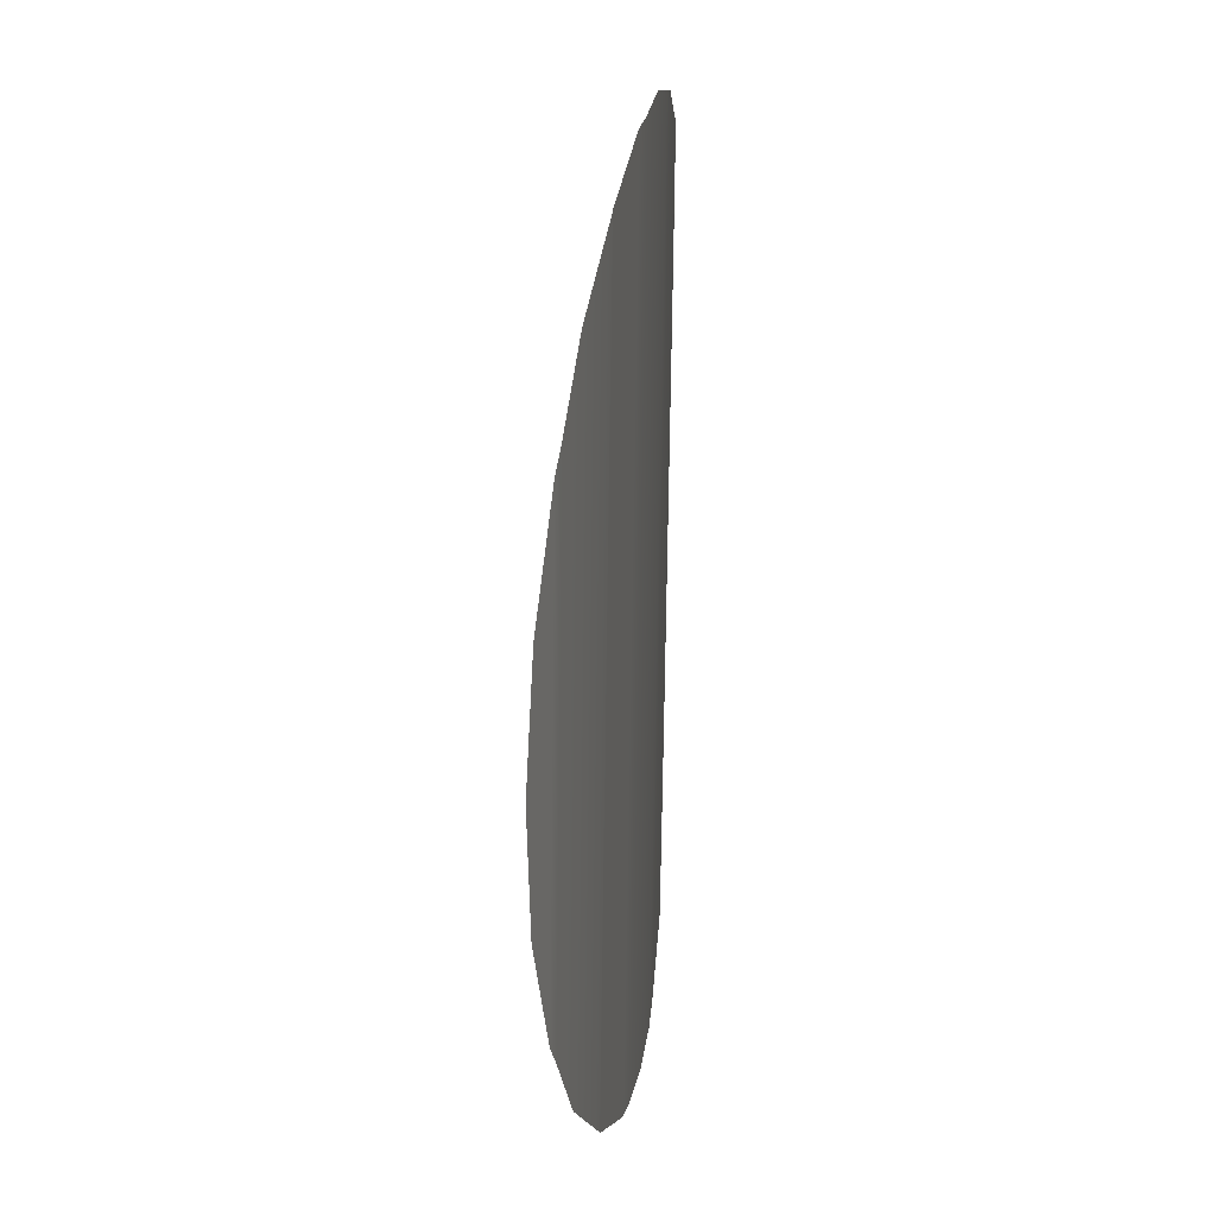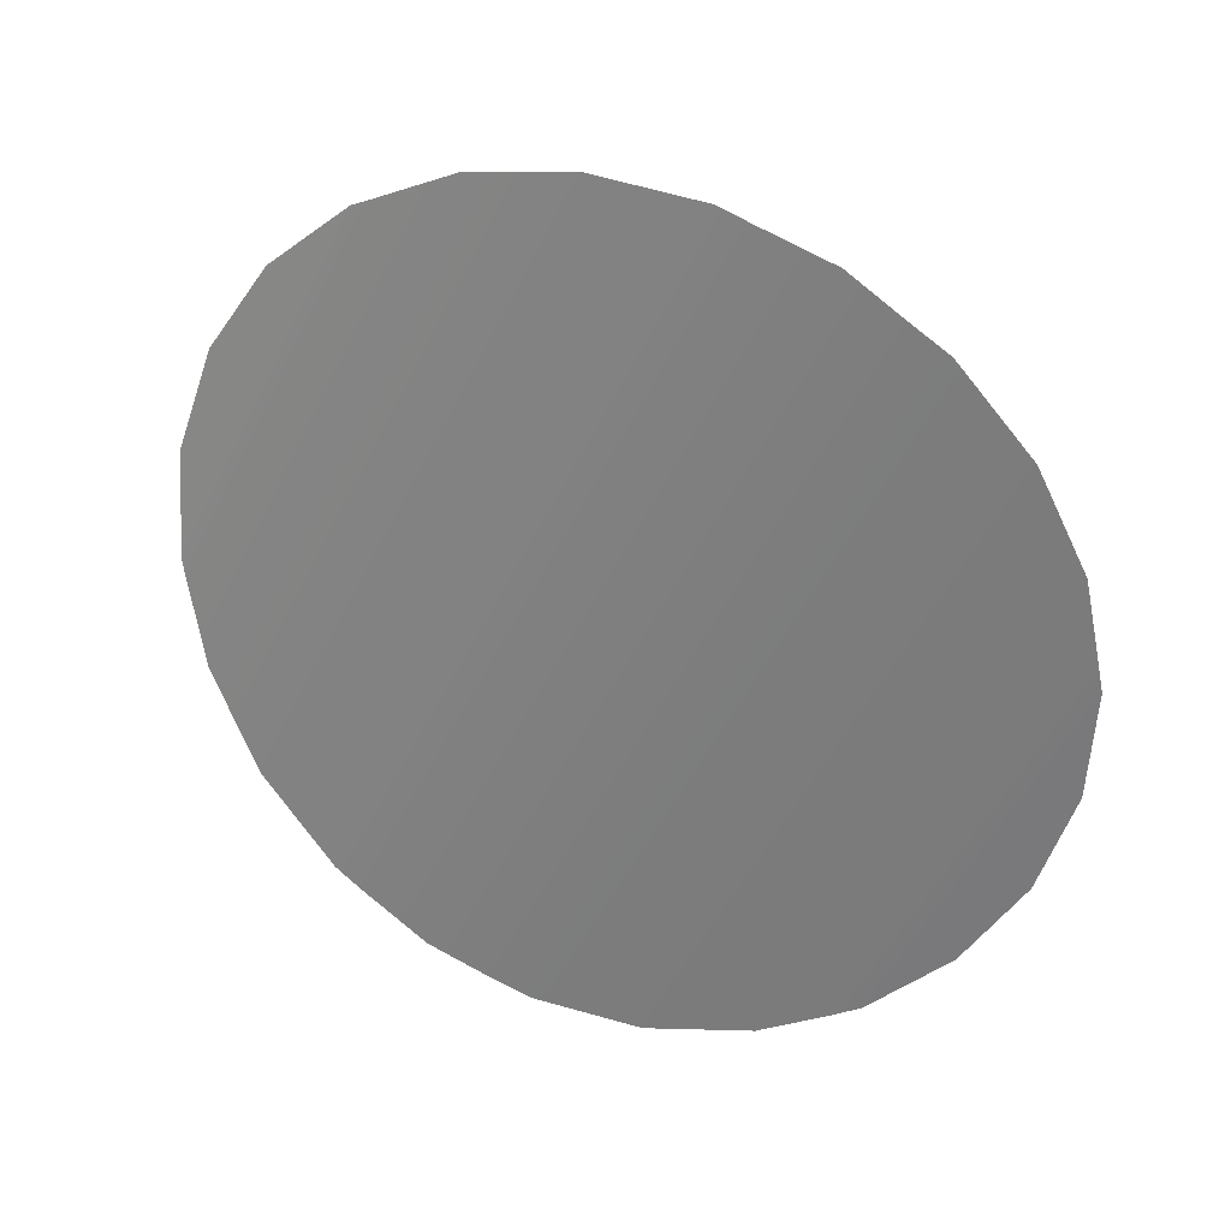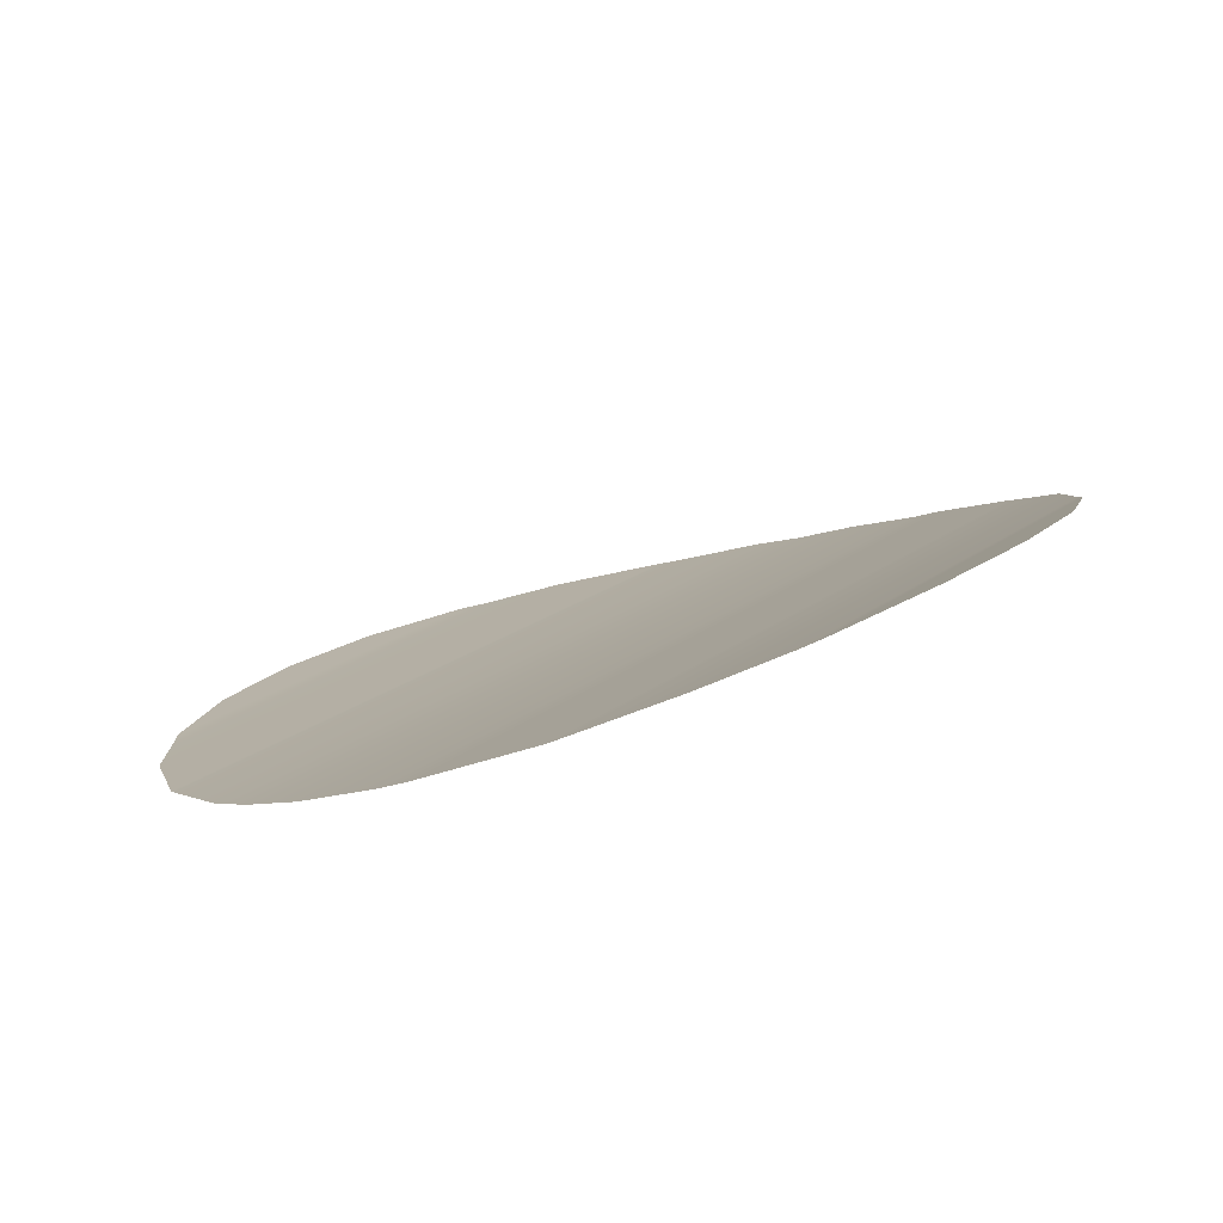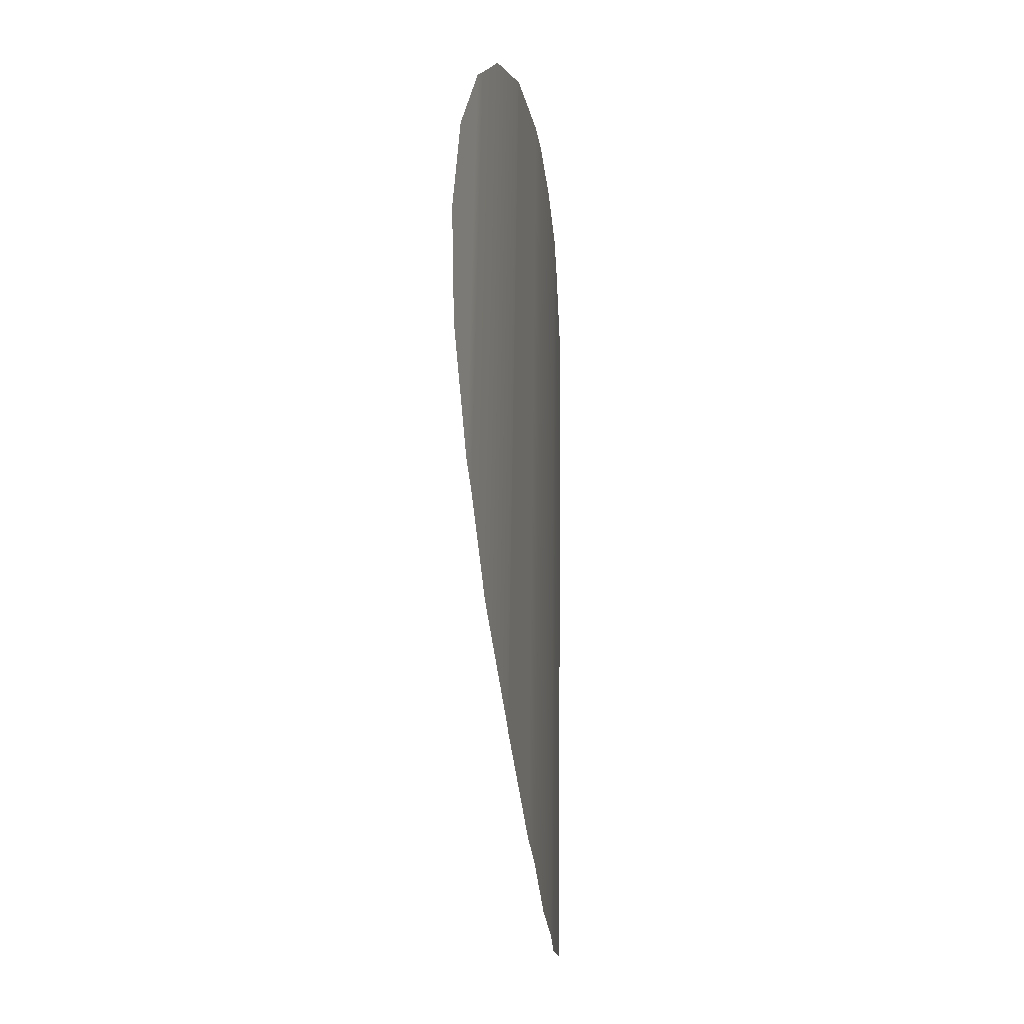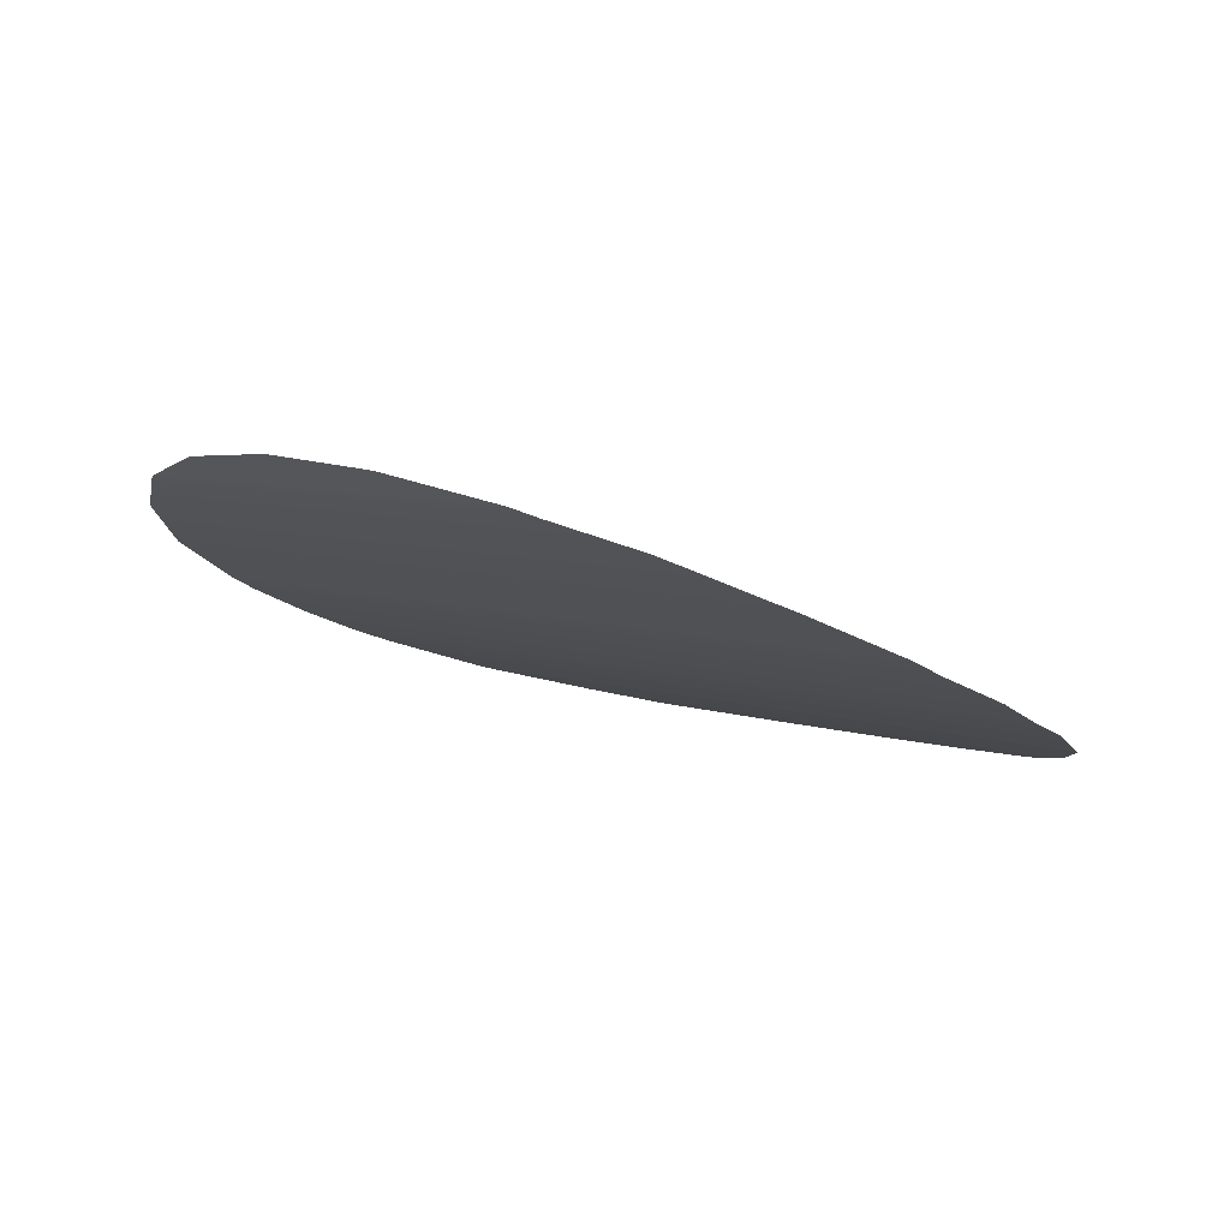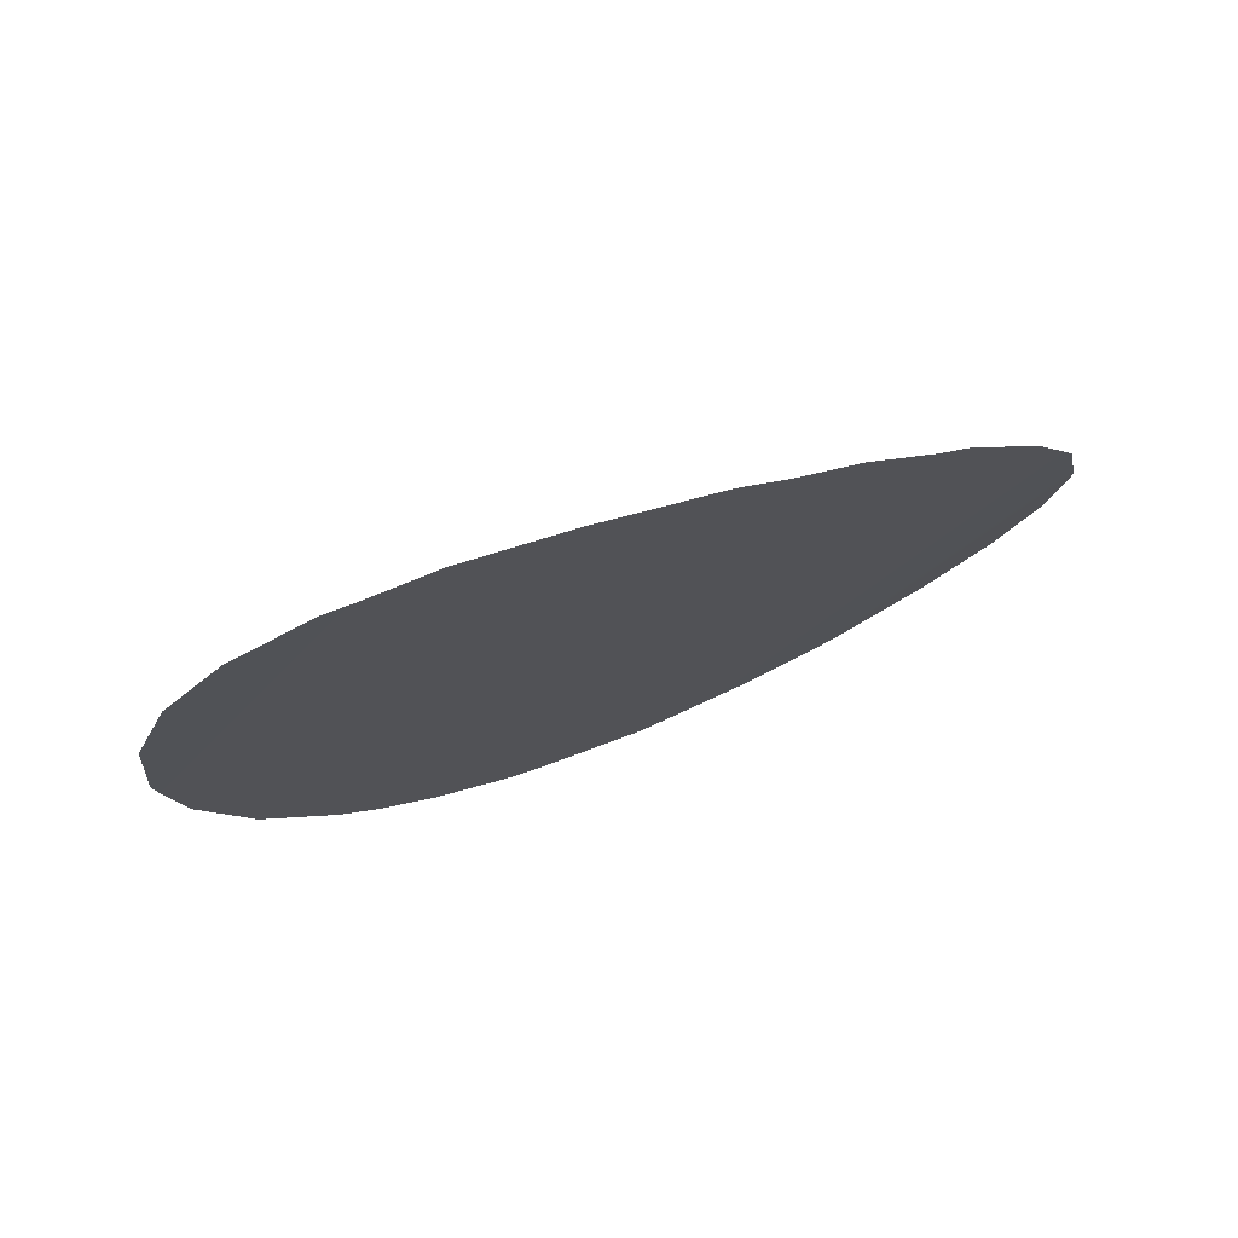
<metadata>
{"format":"obj","ext":"obj","renderer":"f3d","projection":"perspective","resolution":1024,"background":"white","views":[{"elev":17.1,"azim":-104.4,"up":"+Z"},{"elev":-54.9,"azim":-26.3,"up":"+Y"},{"elev":22.2,"azim":-142.9,"up":"+Y"},{"elev":-34.0,"azim":-105.2,"up":"+Z"},{"elev":6.7,"azim":-48.9,"up":"+Y"},{"elev":-23.3,"azim":152.9,"up":"+Y"}]}
</metadata>
<code>
o #ID118
v -0.06302 -0.04143 -0.427
v -0.06083 -0.04229 -0.4443
v -0.06083 -0.04256 -0.4253
v -0.06302 -0.04121 -0.4426
v -0.0644 -0.04054 -0.4408
v -0.0644 -0.04071 -0.4288
v -0.0644 -0.04071 -0.4288
v -0.06302 -0.04143 -0.427
v -0.0644 -0.04054 -0.4408
v -0.06302 -0.04121 -0.4426
v -0.06083 -0.04229 -0.4443
v -0.06083 -0.04256 -0.4253
v -0.06478 -0.04034 -0.4403
v -0.06478 -0.04049 -0.4293
v -0.06588 -0.03975 -0.4377
v -0.06588 -0.03983 -0.432
v -0.06626 -0.03958 -0.4348
v -0.06626 -0.03958 -0.4348
v -0.06588 -0.03983 -0.432
v -0.06588 -0.03975 -0.4377
v -0.06478 -0.04049 -0.4293
v -0.06478 -0.04034 -0.4403
v -0.05807 -0.04381 -0.4241
v -0.05722 -0.04389 -0.4456
v -0.05722 -0.04419 -0.424
v -0.05807 -0.04351 -0.4455
v -0.06074 -0.0426 -0.4252
v -0.06074 -0.04233 -0.4444
v -0.06074 -0.04233 -0.4444
v -0.06074 -0.0426 -0.4252
v -0.05807 -0.04351 -0.4455
v -0.05807 -0.04381 -0.4241
v -0.05722 -0.04389 -0.4456
v -0.05722 -0.04419 -0.424
v -0.05521 -0.04499 -0.4238
v -0.05356 -0.04533 -0.4456
v -0.05356 -0.04563 -0.424
v -0.05521 -0.04468 -0.4459
v -0.05521 -0.04468 -0.4459
v -0.05521 -0.04499 -0.4238
v -0.05356 -0.04533 -0.4456
v -0.05356 -0.04563 -0.424
v -0.04987 -0.04687 -0.4252
v -0.05236 -0.04574 -0.4455
v -0.04987 -0.0466 -0.4445
v -0.05236 -0.04604 -0.4241
v -0.05236 -0.04574 -0.4455
v -0.05236 -0.04604 -0.4241
v -0.04987 -0.04687 -0.4252
v -0.04987 -0.0466 -0.4445
v -0.04741 -0.04755 -0.427
v -0.04615 -0.04771 -0.441
v -0.04615 -0.04788 -0.4286
v -0.04741 -0.04733 -0.4426
v -0.04969 -0.04692 -0.4252
v -0.04969 -0.04665 -0.4444
v -0.04969 -0.04665 -0.4444
v -0.04969 -0.04692 -0.4252
v -0.04741 -0.04733 -0.4426
v -0.04741 -0.04755 -0.427
v -0.04615 -0.04771 -0.441
v -0.04615 -0.04788 -0.4286
v -0.04455 -0.04821 -0.432
v -0.04455 -0.04813 -0.4377
v -0.04417 -0.04826 -0.4348
v -0.04565 -0.04799 -0.4293
v -0.04565 -0.04784 -0.4403
v -0.04565 -0.04784 -0.4403
v -0.04565 -0.04799 -0.4293
v -0.04455 -0.04813 -0.4377
v -0.04455 -0.04821 -0.432
v -0.04417 -0.04826 -0.4348
f 1 2 3
f 2 1 4
f 4 1 5
f 5 1 6
f 7 8 9
f 9 8 10
f 10 8 11
f 12 11 8
f 6 13 5
f 13 6 14
f 13 14 15
f 15 14 16
f 15 16 17
f 18 19 20
f 19 21 20
f 20 21 22
f 21 7 22
f 9 22 7
f 23 24 25
f 24 23 26
f 26 23 27
f 26 27 28
f 28 27 3
f 28 3 2
f 11 12 29
f 12 30 29
f 29 30 31
f 30 32 31
f 31 32 33
f 34 33 32
f 35 36 37
f 36 35 38
f 38 35 25
f 38 25 24
f 33 34 39
f 34 40 39
f 39 40 41
f 42 41 40
f 43 44 45
f 44 43 46
f 44 46 37
f 44 37 36
f 41 42 47
f 42 48 47
f 48 49 47
f 50 47 49
f 51 52 53
f 52 51 54
f 54 51 55
f 54 55 56
f 56 55 43
f 56 43 45
f 50 49 57
f 49 58 57
f 57 58 59
f 58 60 59
f 59 60 61
f 62 61 60
f 63 64 65
f 64 63 66
f 64 66 67
f 67 66 53
f 67 53 52
f 61 62 68
f 62 69 68
f 68 69 70
f 69 71 70
f 72 70 71

</code>
